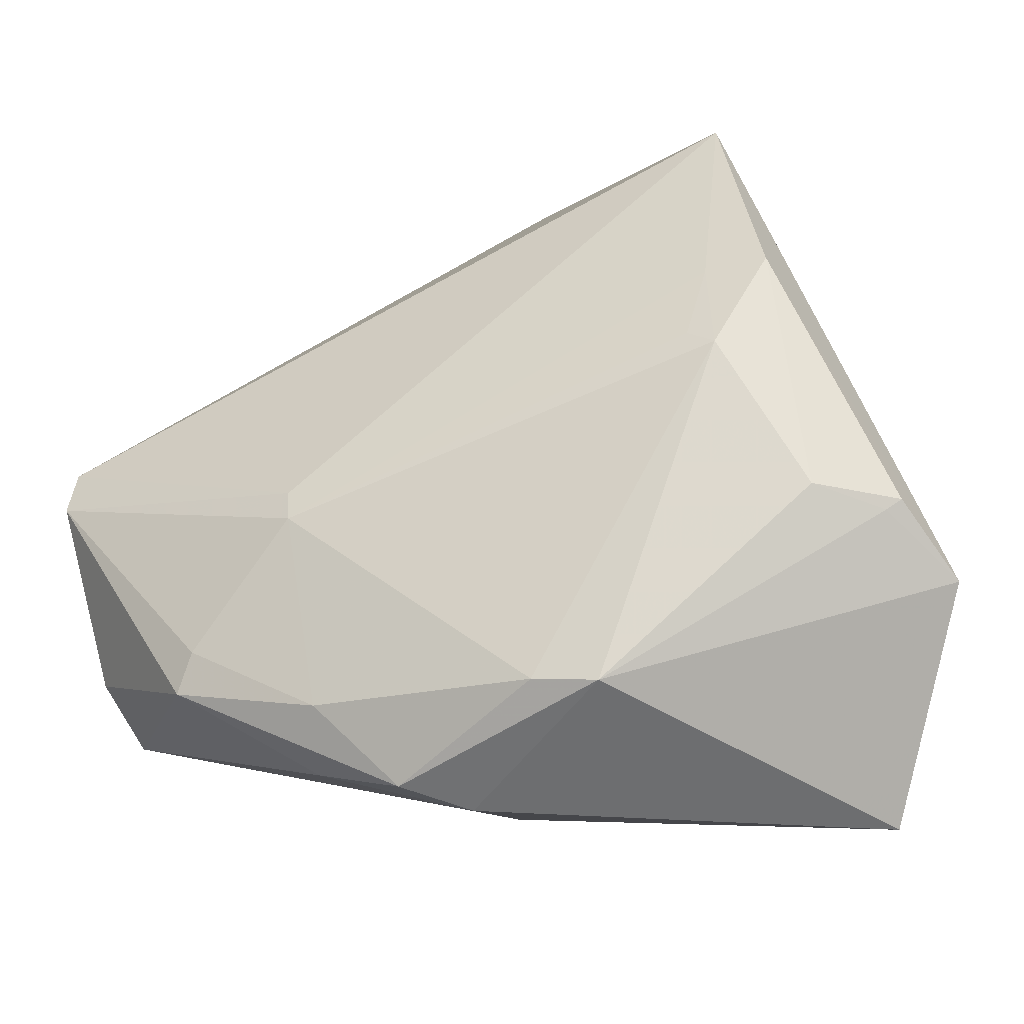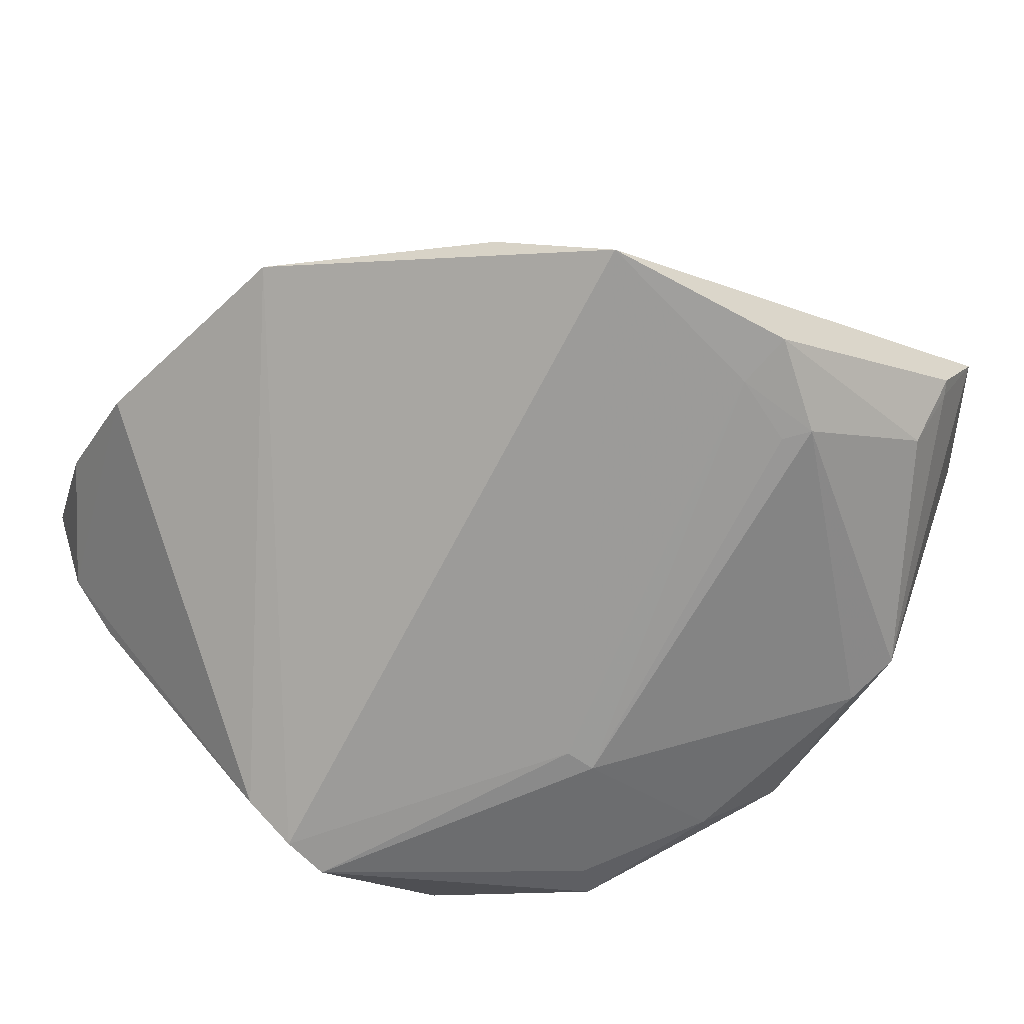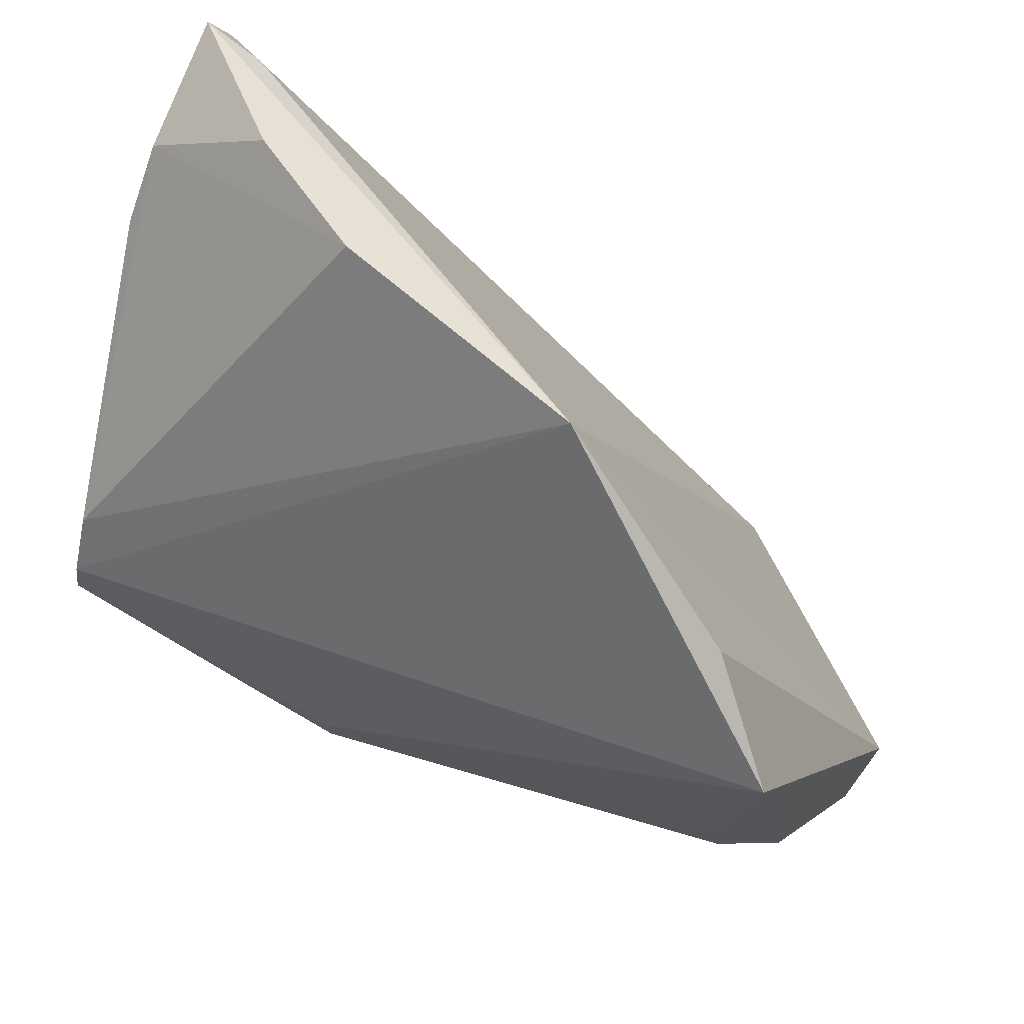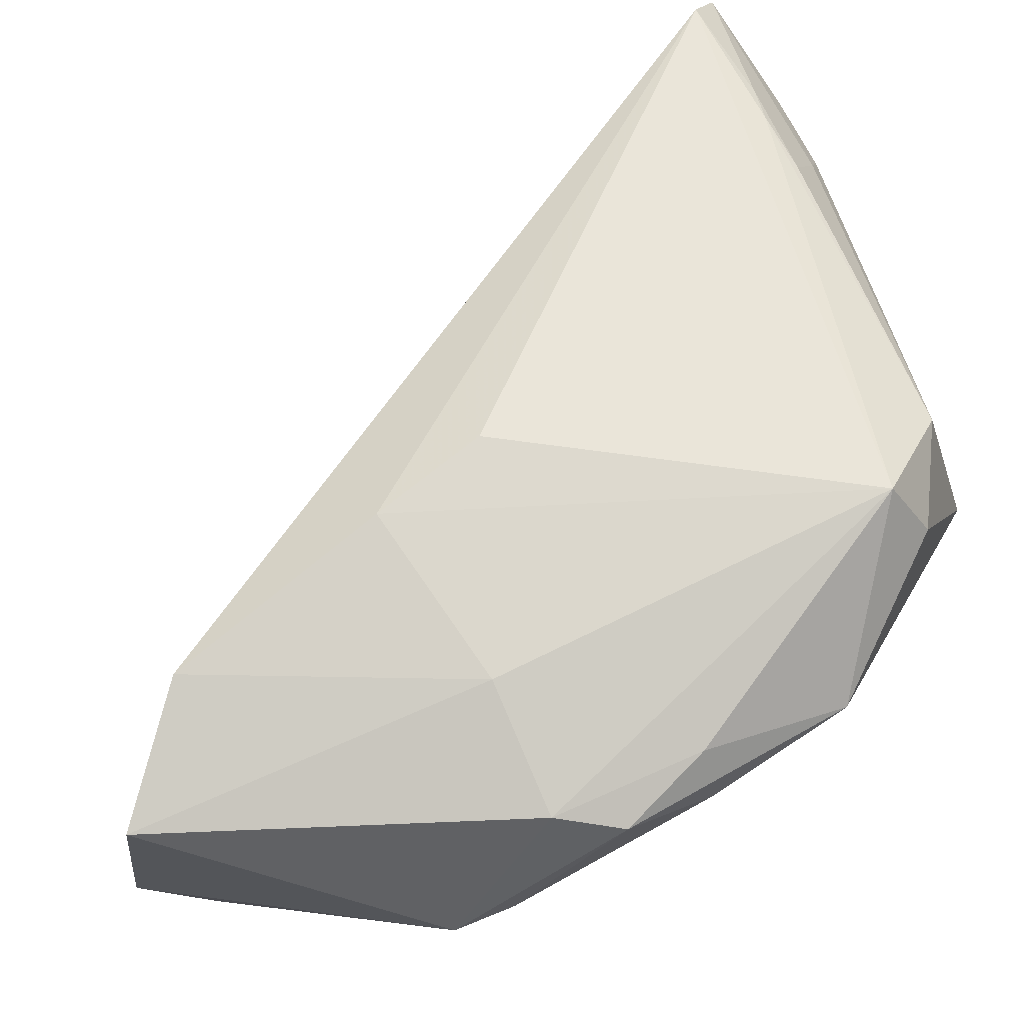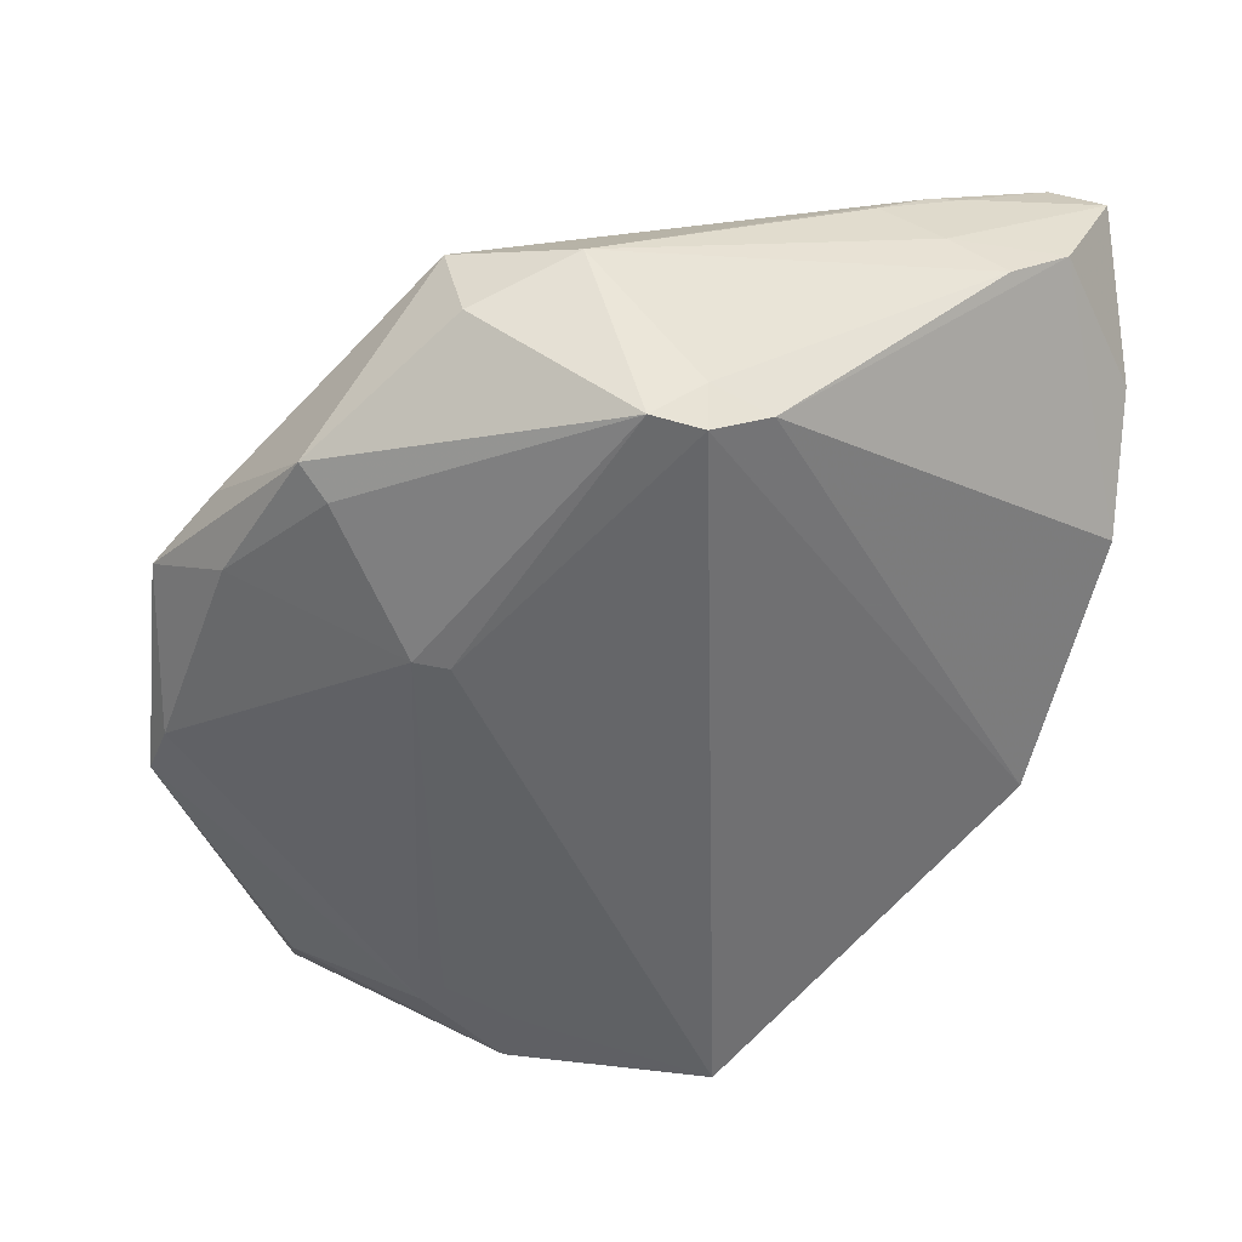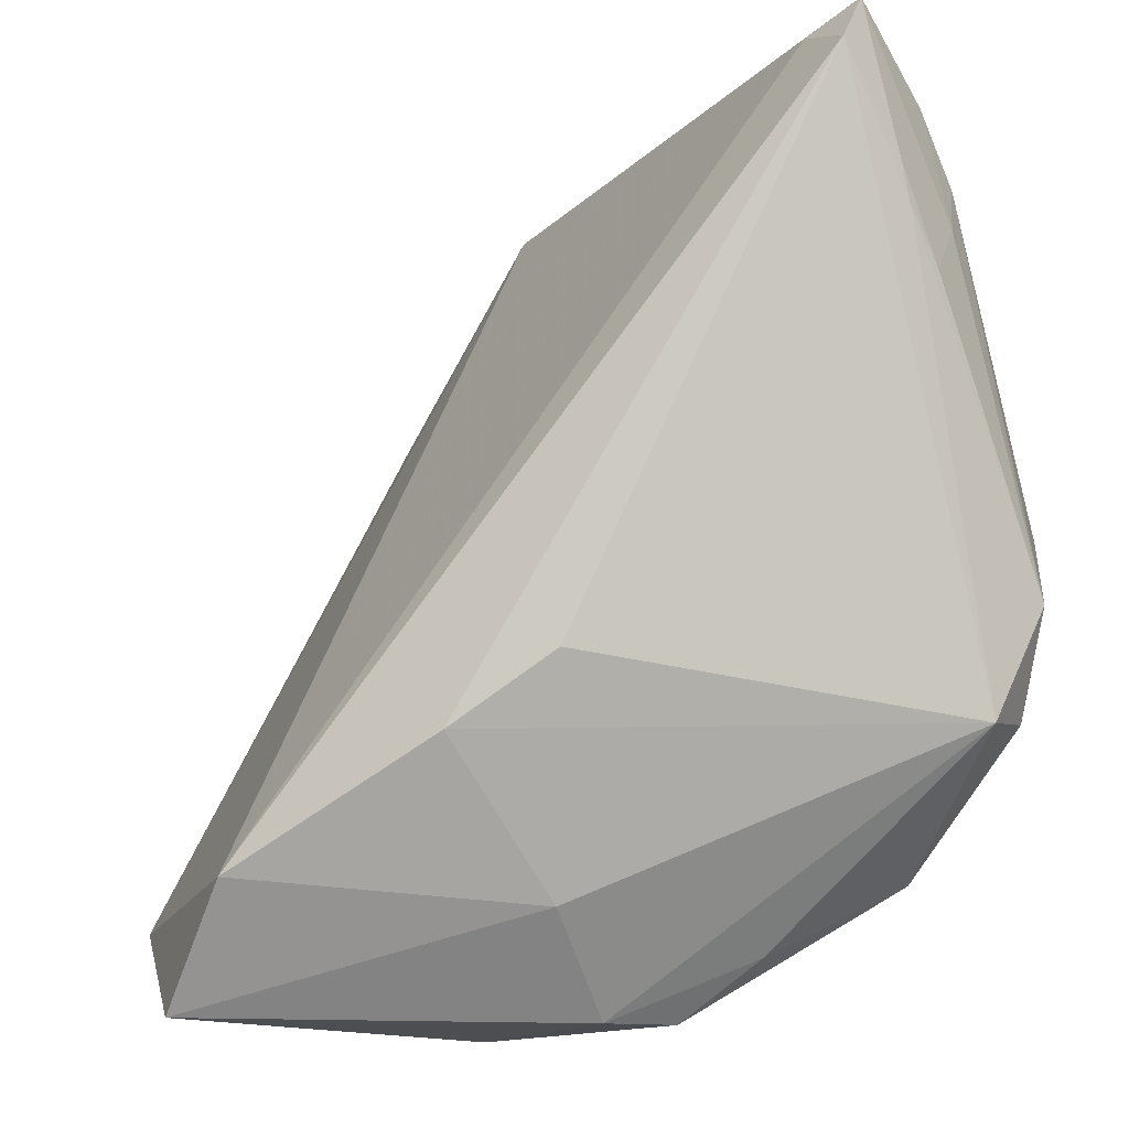
<metadata>
{"format":"obj","ext":"obj","renderer":"f3d","projection":"perspective","resolution":1024,"background":"white","views":[{"elev":-50.0,"azim":-152.3,"up":"+Y"},{"elev":-69.8,"azim":-126.6,"up":"+Z"},{"elev":64.2,"azim":-157.5,"up":"+Y"},{"elev":-51.2,"azim":34.7,"up":"+Y"},{"elev":-51.9,"azim":82.4,"up":"+Z"},{"elev":-20.7,"azim":27.6,"up":"+Y"}]}
</metadata>
<code>
v 0.02308 -0.02664 -0.01854
v -0.0398 -0.00207 -0.02153
v 0.0421 0.02931 0.01811
v 0.02716 0.05274 0.01107
v -0.03455 0.02968 -0.01465
v 0.02592 -0.02975 -0.01645
v 0.01386 0.0533 0.002352
v -0.02788 -0.03284 0.02999
v 0.03954 0.04373 0.02755
v 0.03919 0.01272 -0.02018
v -0.0498 -0.02775 -0.003643
v 0.04305 0.02384 0.01339
v 0.03378 0.04711 0.02345
v -0.0395 -0.01247 -0.0201
v -0.04358 0.01966 -0.02377
v -0.0009976 -0.04442 0.0001604
v 0.04219 0.03659 0.005396
v 0.0103 -0.03639 -0.01377
v 0.04131 0.04343 0.01136
v 0.04085 -0.01611 -0.01072
v -0.04431 -0.02678 -0.009534
v -0.0368 -0.01012 -0.02071
v 0.04114 -0.01832 -0.001963
v 0.009087 -0.01733 -0.02333
v -0.05149 -0.02677 -0.003393
v 0.04567 -0.005622 -0.005726
v -0.01349 -0.04156 -0.01122
v 0.004277 -0.04399 -0.0061
v -0.03834 -0.04442 0.02297
v 7.065e-05 -0.03517 0.01237
v 0.007275 -0.01331 0.02526
v 0.04107 0.006381 -0.01867
v 0.03932 0.006455 -0.02377
v -0.004207 -0.02054 0.02747
v 0.01393 -0.0381 -0.006069
v 0.0431 0.03032 0.008786
v -0.04632 -0.002792 -0.02065
v 0.04021 0.0008789 -0.02361
v 0.04188 0.03355 0.01939
v -0.05342 -0.03099 0.005918
v 0.00908 -0.01359 -0.02377
v -0.01375 0.0489 -0.005516
v 0.0404 0.04941 0.02457
v -0.01996 -0.0431 -0.009325
f 43 42 13
f 42 8 13
f 34 23 31
f 33 15 42
f 40 8 42
f 43 13 9
f 9 13 8
f 8 34 9
f 9 34 31
f 31 23 9
f 23 3 9
f 25 40 37
f 37 40 15
f 4 42 43
f 4 7 42
f 42 7 10
f 10 33 42
f 26 3 23
f 6 23 35
f 23 16 35
f 8 40 29
f 23 34 30
f 30 16 23
f 30 34 8
f 8 29 30
f 30 29 16
f 42 15 5
f 5 40 42
f 15 40 5
f 14 24 27
f 2 37 15
f 14 37 2
f 15 33 41
f 41 2 15
f 24 2 41
f 33 38 41
f 41 38 24
f 33 10 32
f 32 38 33
f 26 38 32
f 28 35 16
f 6 35 28
f 11 40 25
f 44 29 40
f 40 11 44
f 27 28 44
f 14 27 44
f 16 29 44
f 44 28 16
f 1 38 6
f 24 38 1
f 20 26 23
f 20 38 26
f 20 23 6
f 6 38 20
f 22 24 14
f 14 2 22
f 22 2 24
f 3 26 12
f 26 36 12
f 26 32 17
f 17 36 26
f 17 32 10
f 6 28 18
f 18 28 27
f 18 1 6
f 18 27 24
f 24 1 18
f 14 44 21
f 21 44 11
f 21 11 25
f 25 37 21
f 21 37 14
f 39 36 43
f 39 12 36
f 3 12 39
f 43 9 39
f 39 9 3
f 19 10 7
f 19 17 10
f 7 4 19
f 19 4 43
f 43 36 19
f 36 17 19

</code>
